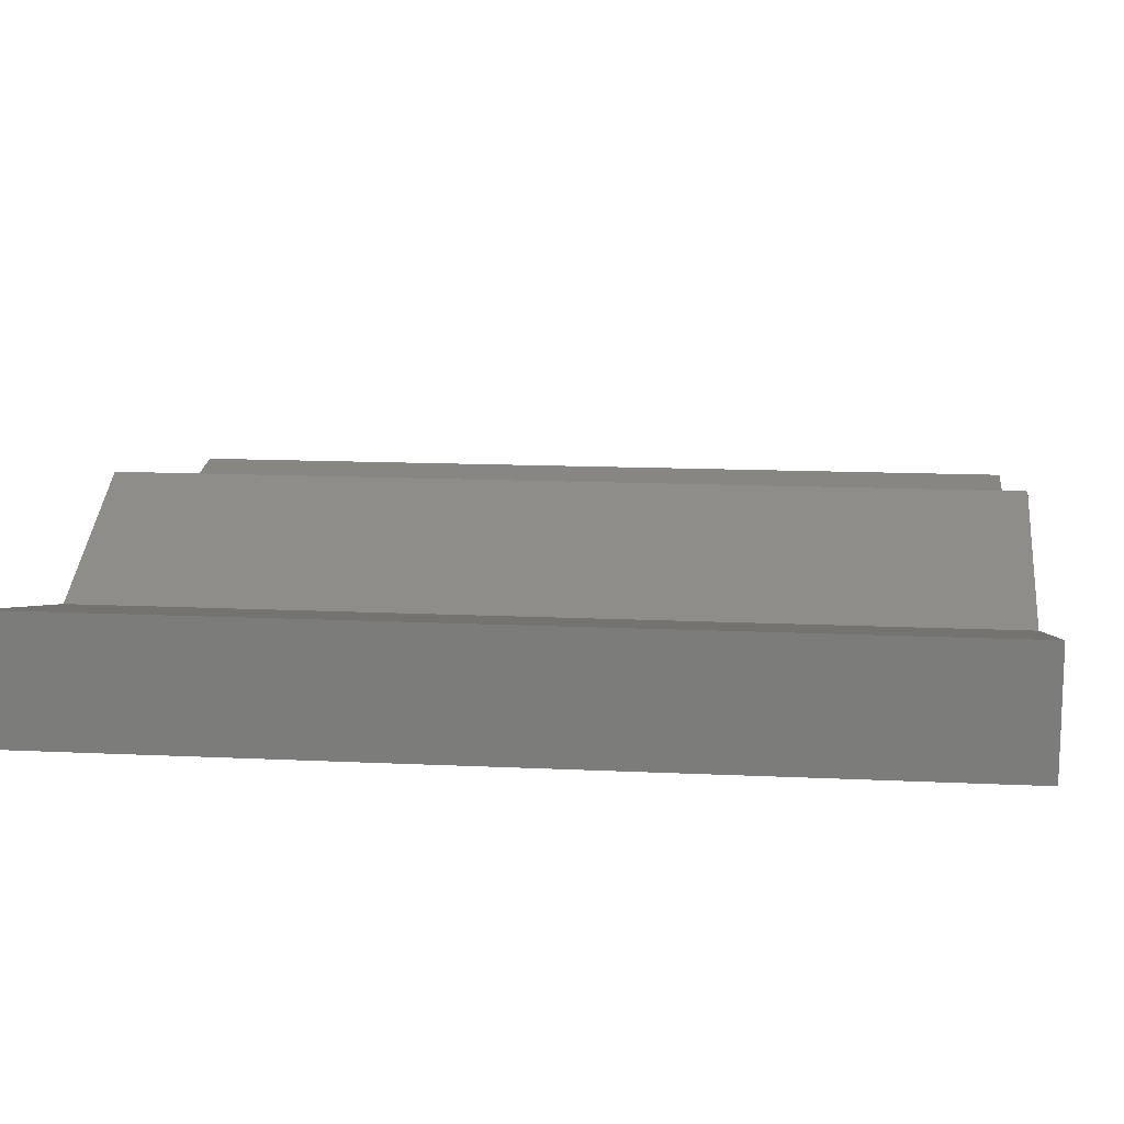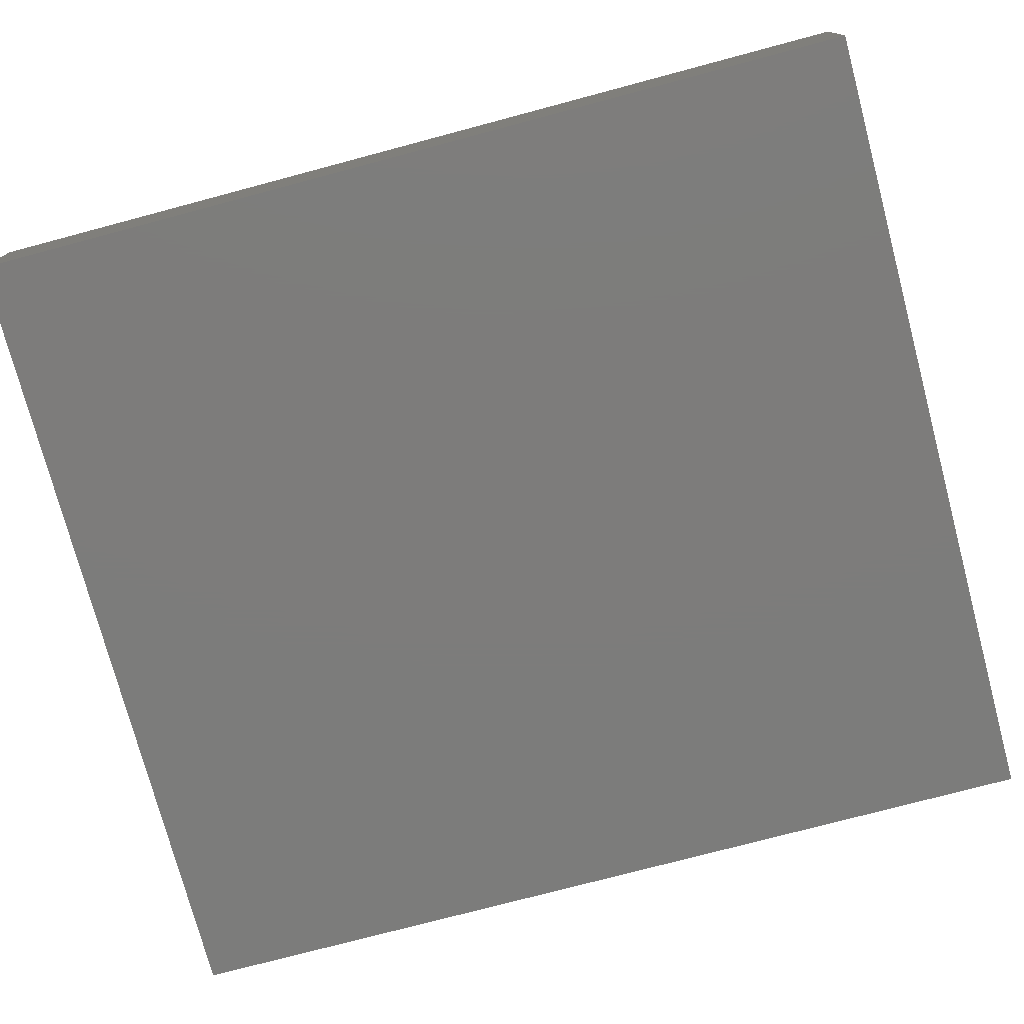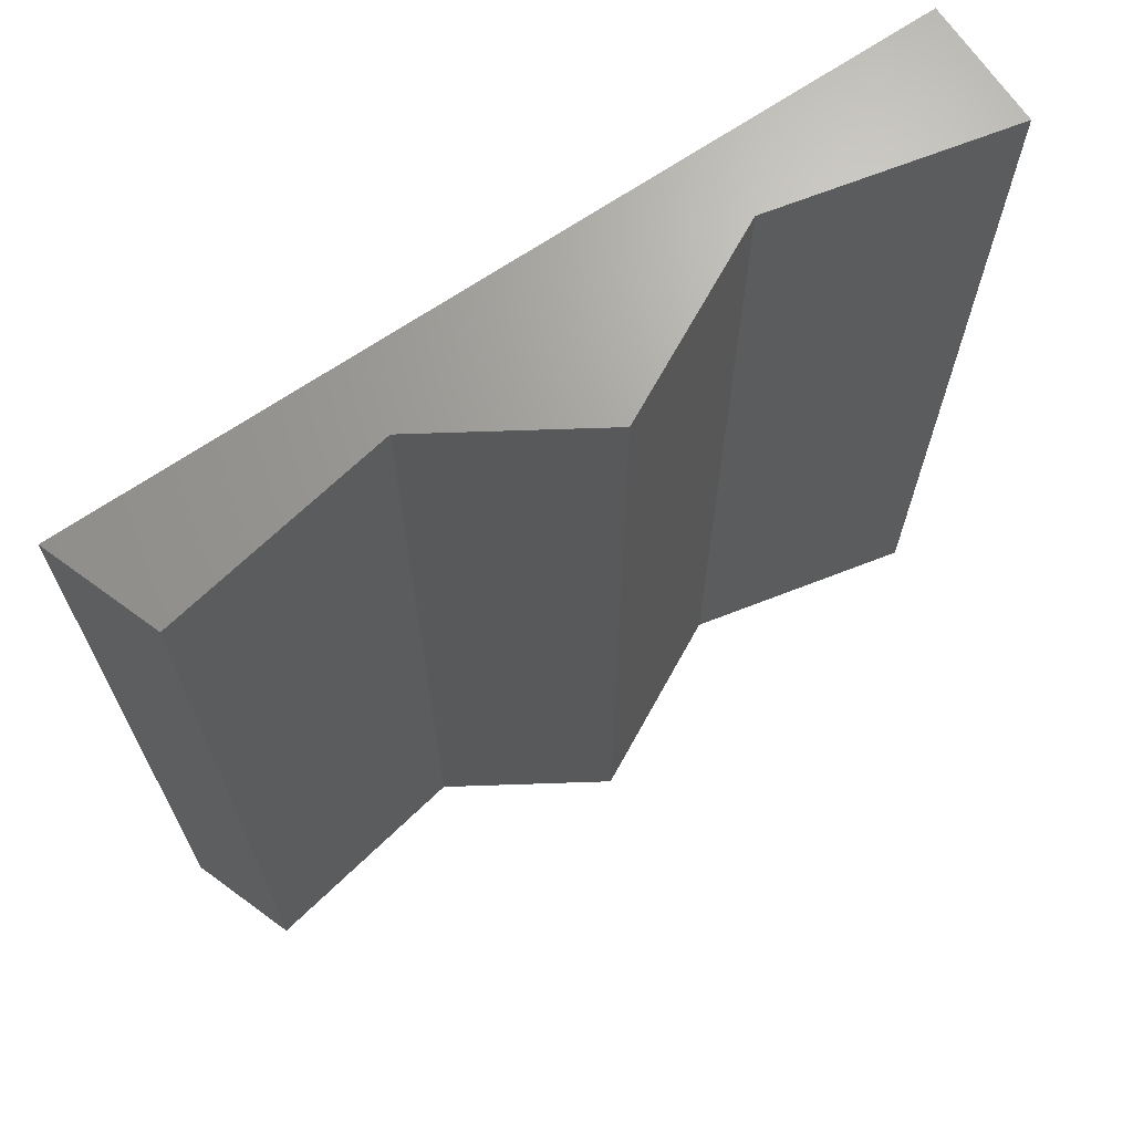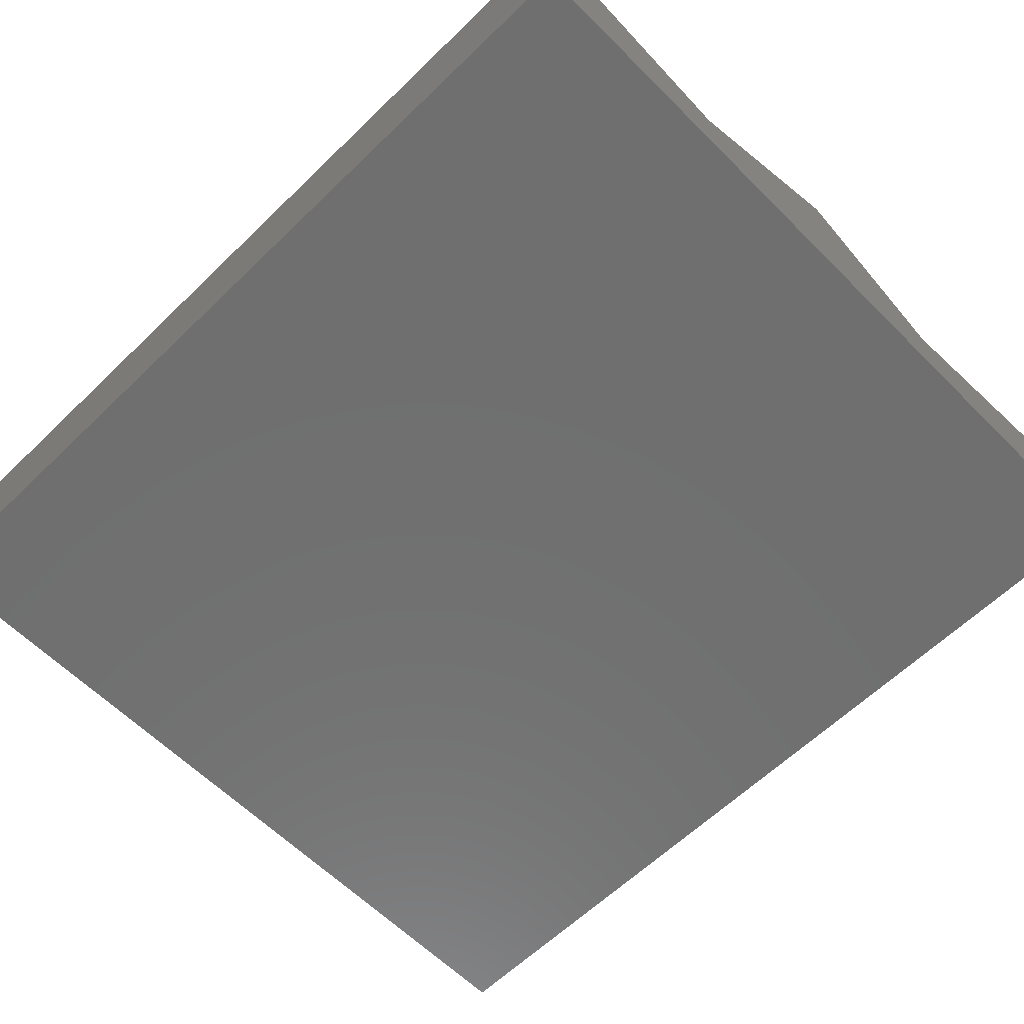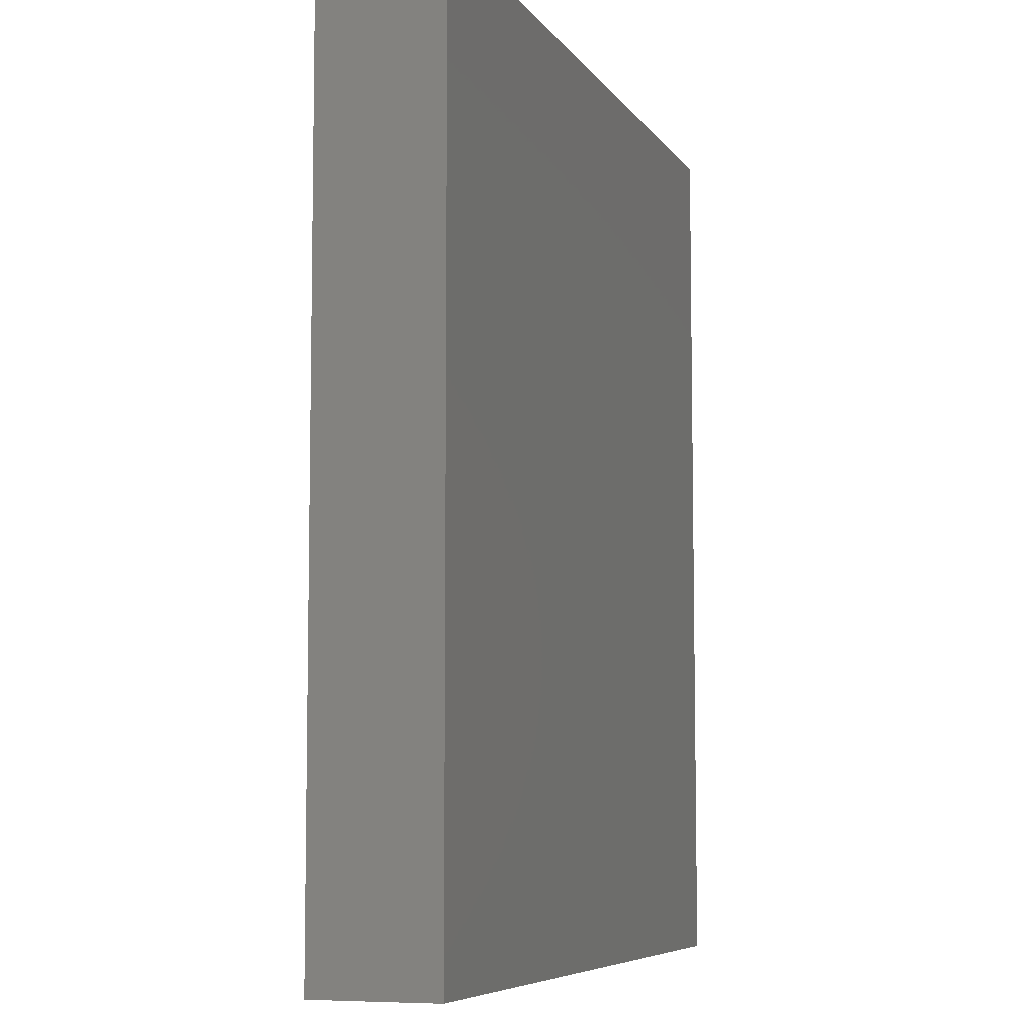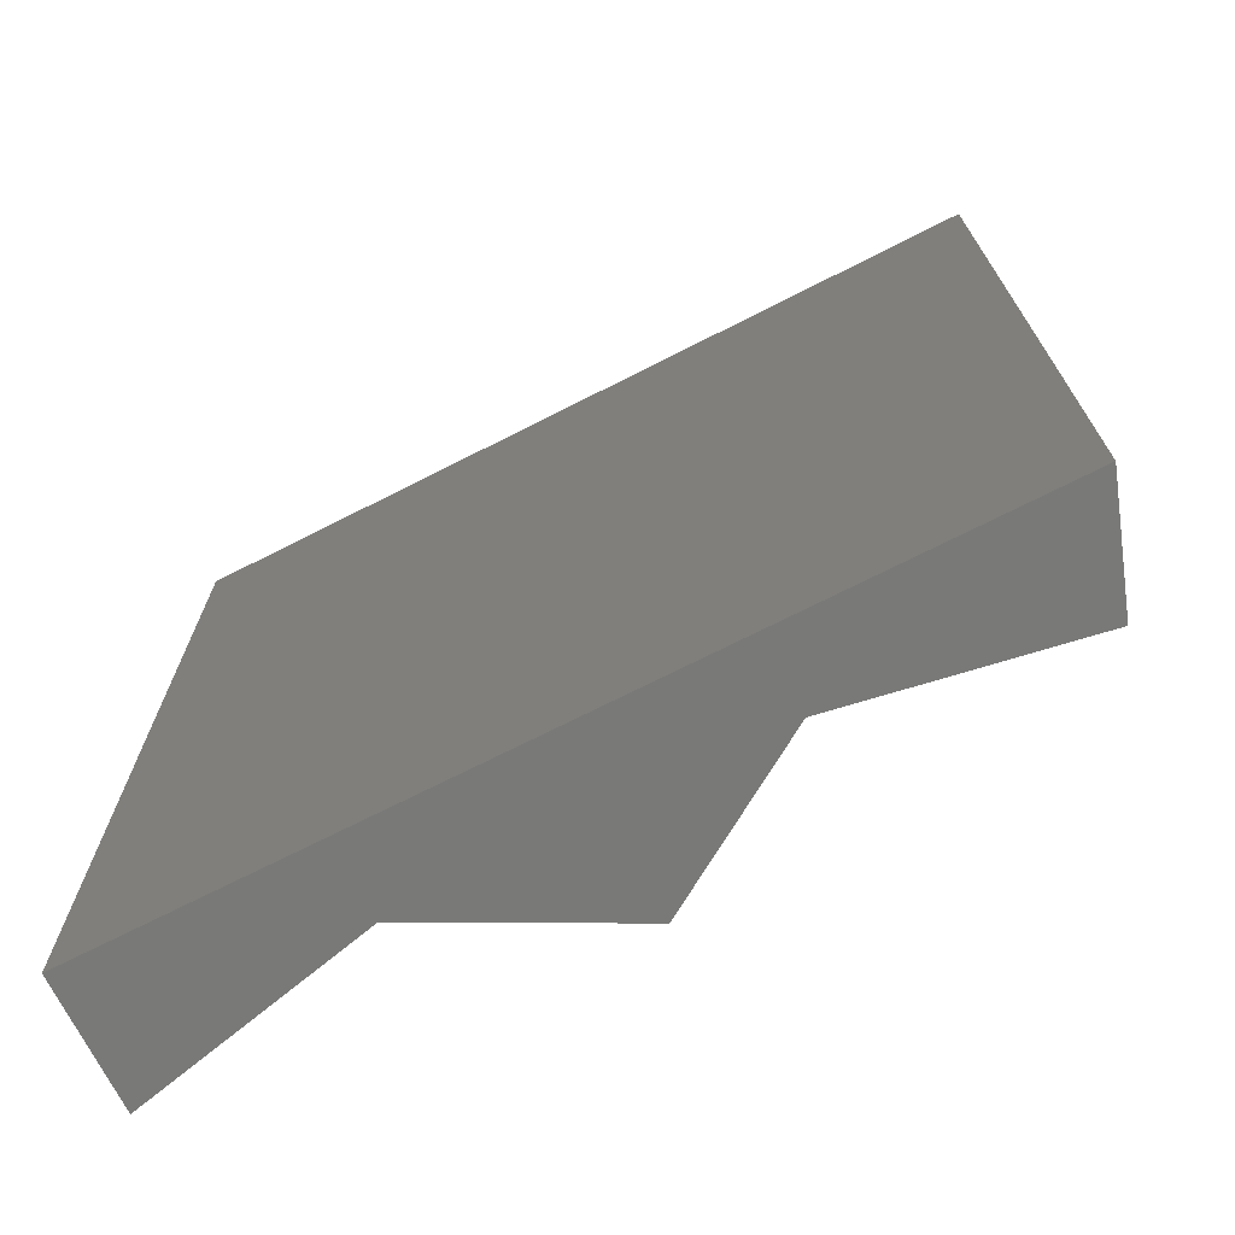
<metadata>
{"format":"stl","ext":"stl","renderer":"f3d","projection":"perspective","resolution":1024,"background":"white","views":[{"elev":13.1,"azim":96.3,"up":"+Z"},{"elev":-75.8,"azim":104.9,"up":"+Z"},{"elev":68.5,"azim":-34.1,"up":"+Y"},{"elev":-61.3,"azim":134.6,"up":"+Z"},{"elev":-7.0,"azim":109.0,"up":"+Y"},{"elev":-71.7,"azim":-153.1,"up":"+Y"}]}
</metadata>
<code>
# stl→obj: 14 verts, 24 faces
v 0.365 3.466e-16 -2.235e-17
v -0.3117 -0.75 6.501e-17
v -0.3117 -2.96e-16 1.909e-17
v 0.365 -0.75 2.357e-17
v 0.365 3.466e-16 0.1021
v 0.365 -0.75 0.1021
v 0.1767 1.678e-16 0.05951
v 0.1767 -0.75 0.05951
v 0.02753 2.614e-17 0.1359
v 0.02753 -0.75 0.1359
v -0.09681 -9.191e-17 0.05773
v -0.09681 -0.75 0.05773
v -0.2798 -2.656e-16 0.0897
v -0.2798 -0.75 0.0897
f 1 2 3
f 1 4 2
f 5 4 1
f 5 6 4
f 7 6 5
f 7 8 6
f 9 8 7
f 9 10 8
f 11 10 9
f 11 12 10
f 13 12 11
f 13 14 12
f 3 14 13
f 3 2 14
f 11 3 13
f 7 11 9
f 1 3 11
f 1 11 7
f 5 1 7
f 12 14 2
f 8 10 12
f 4 12 2
f 4 8 12
f 6 8 4

</code>
